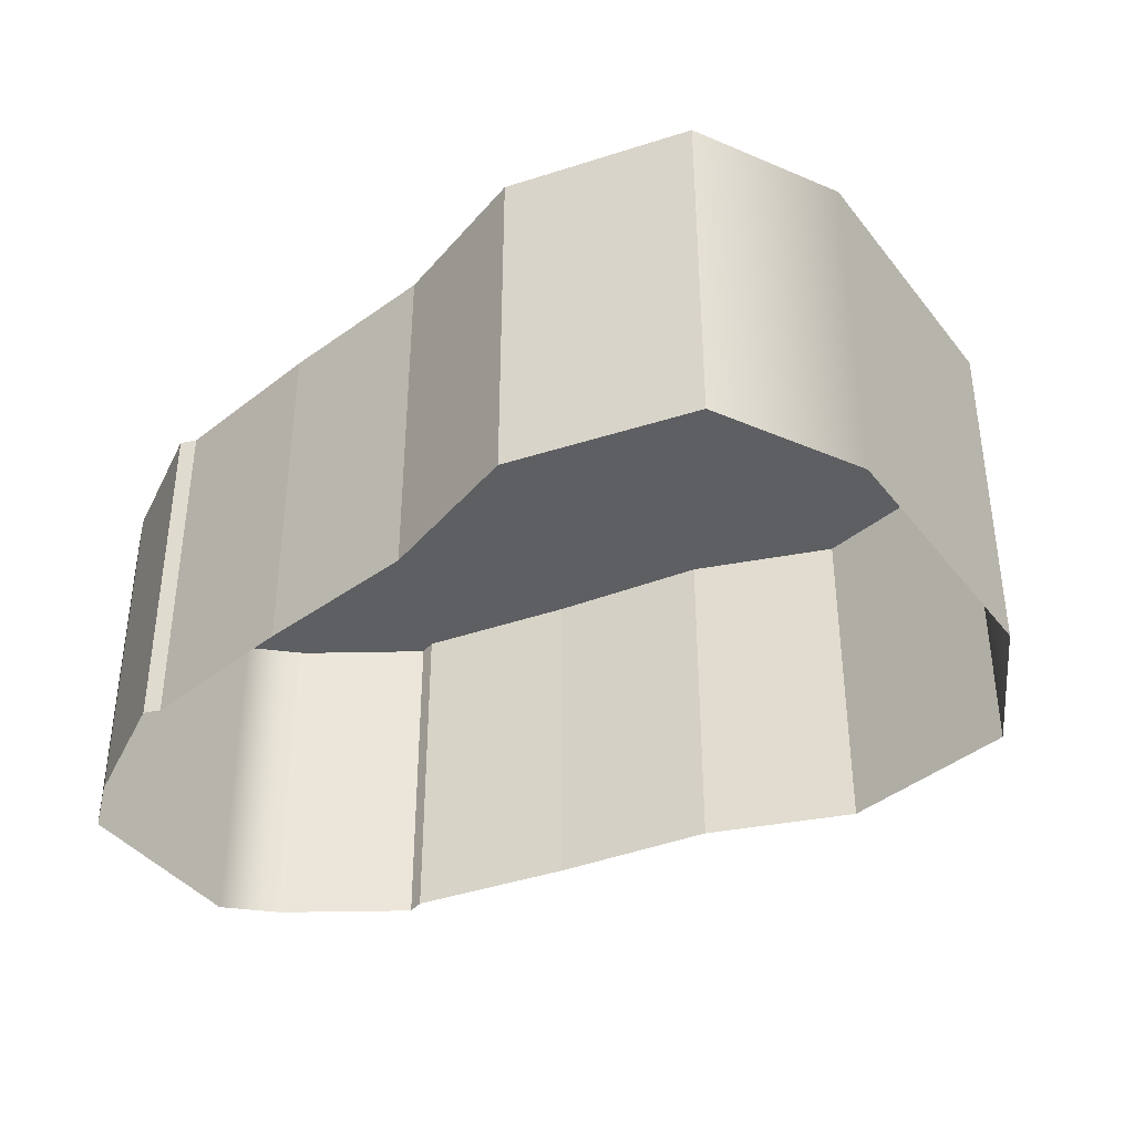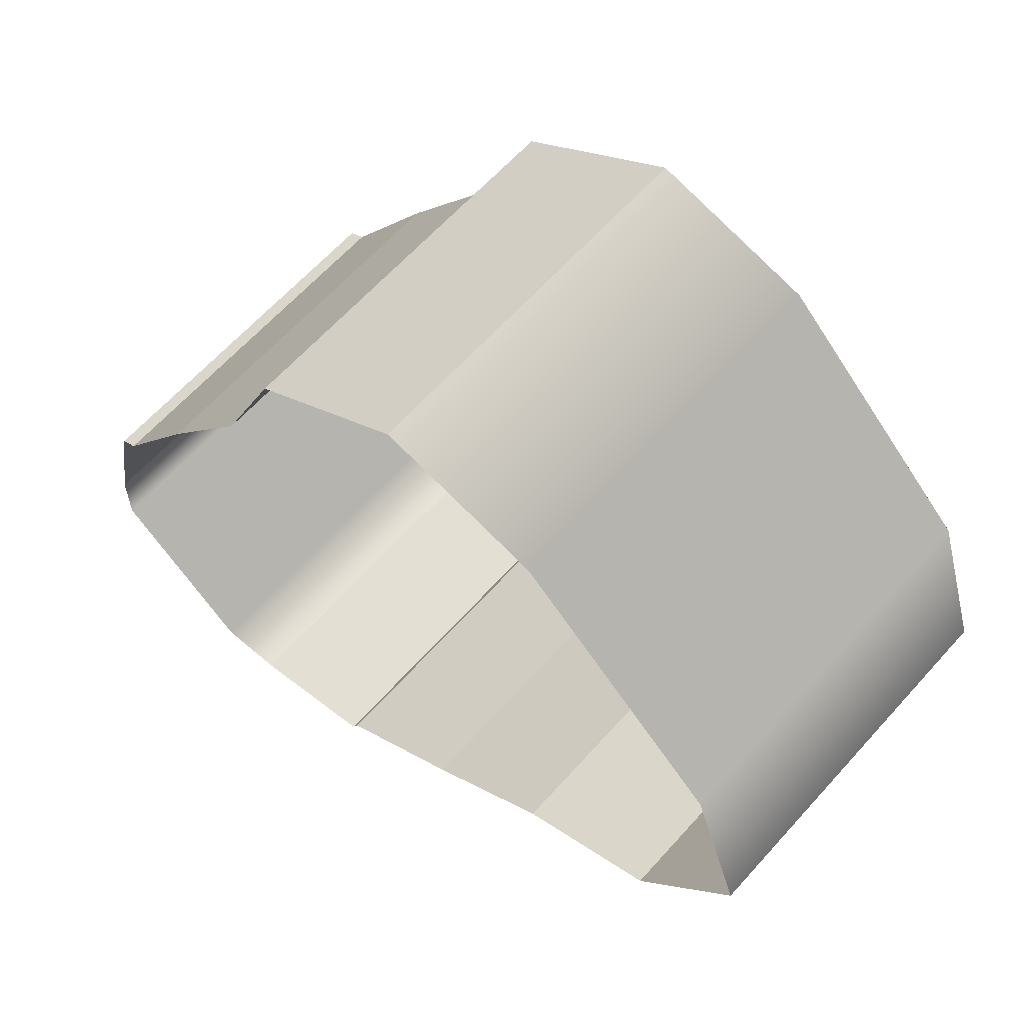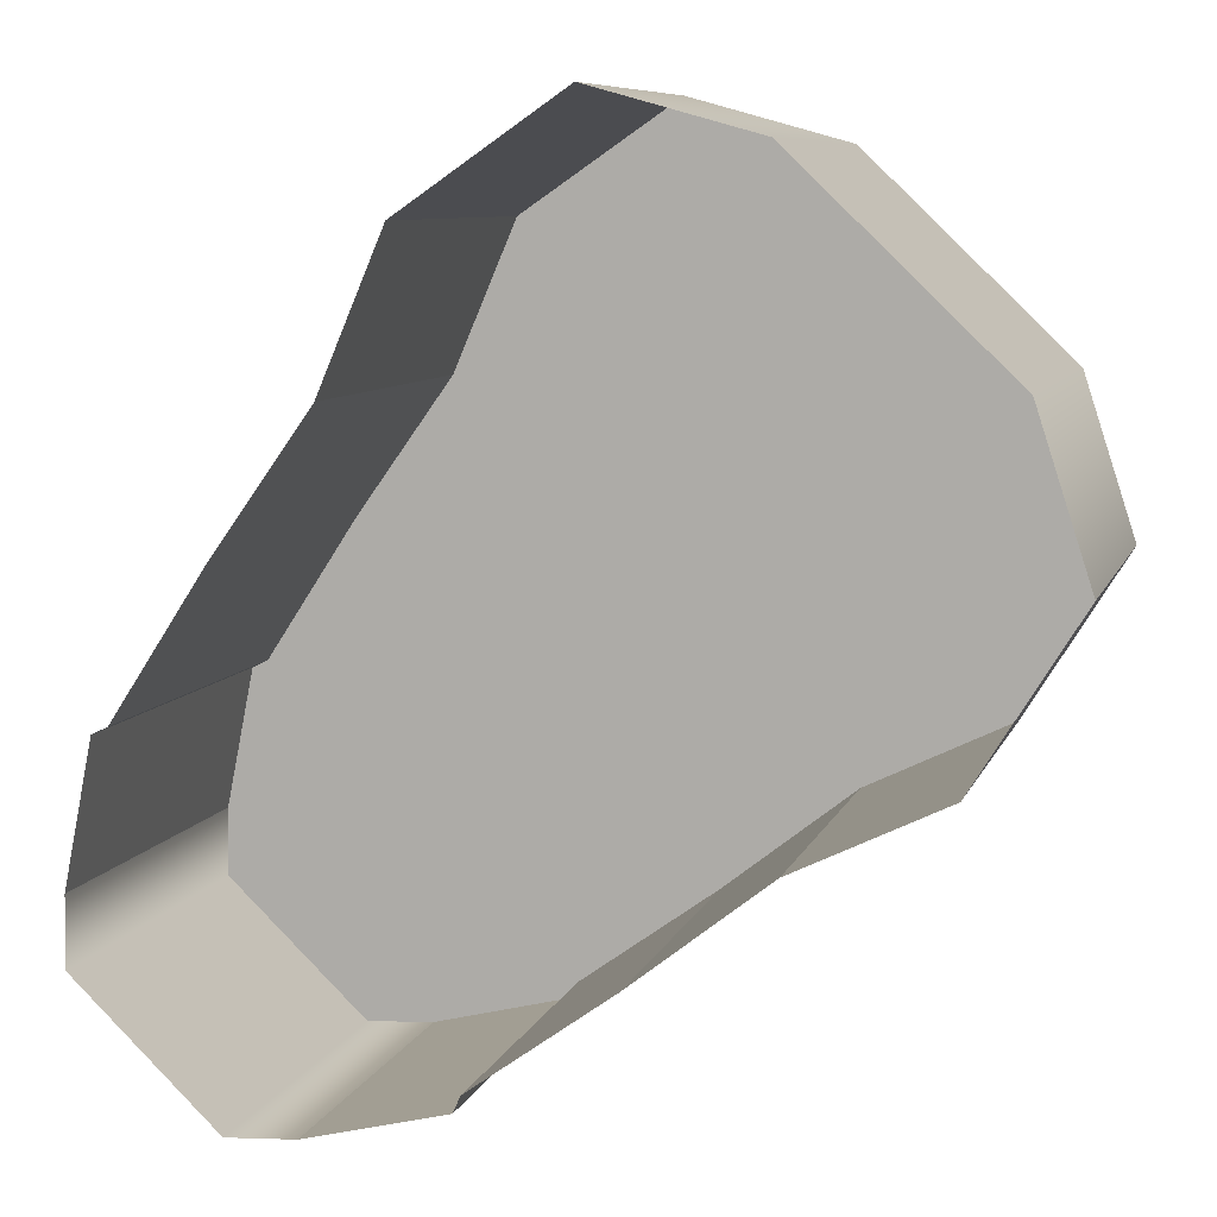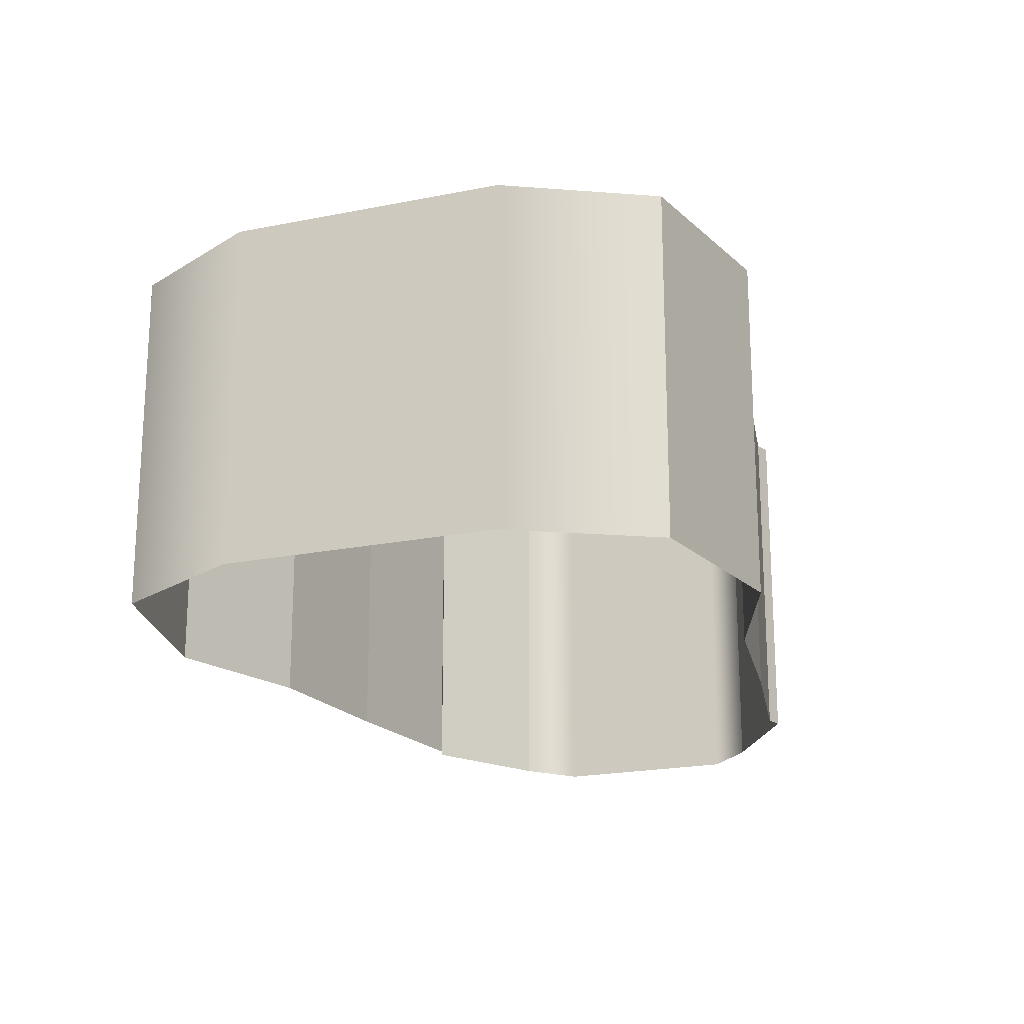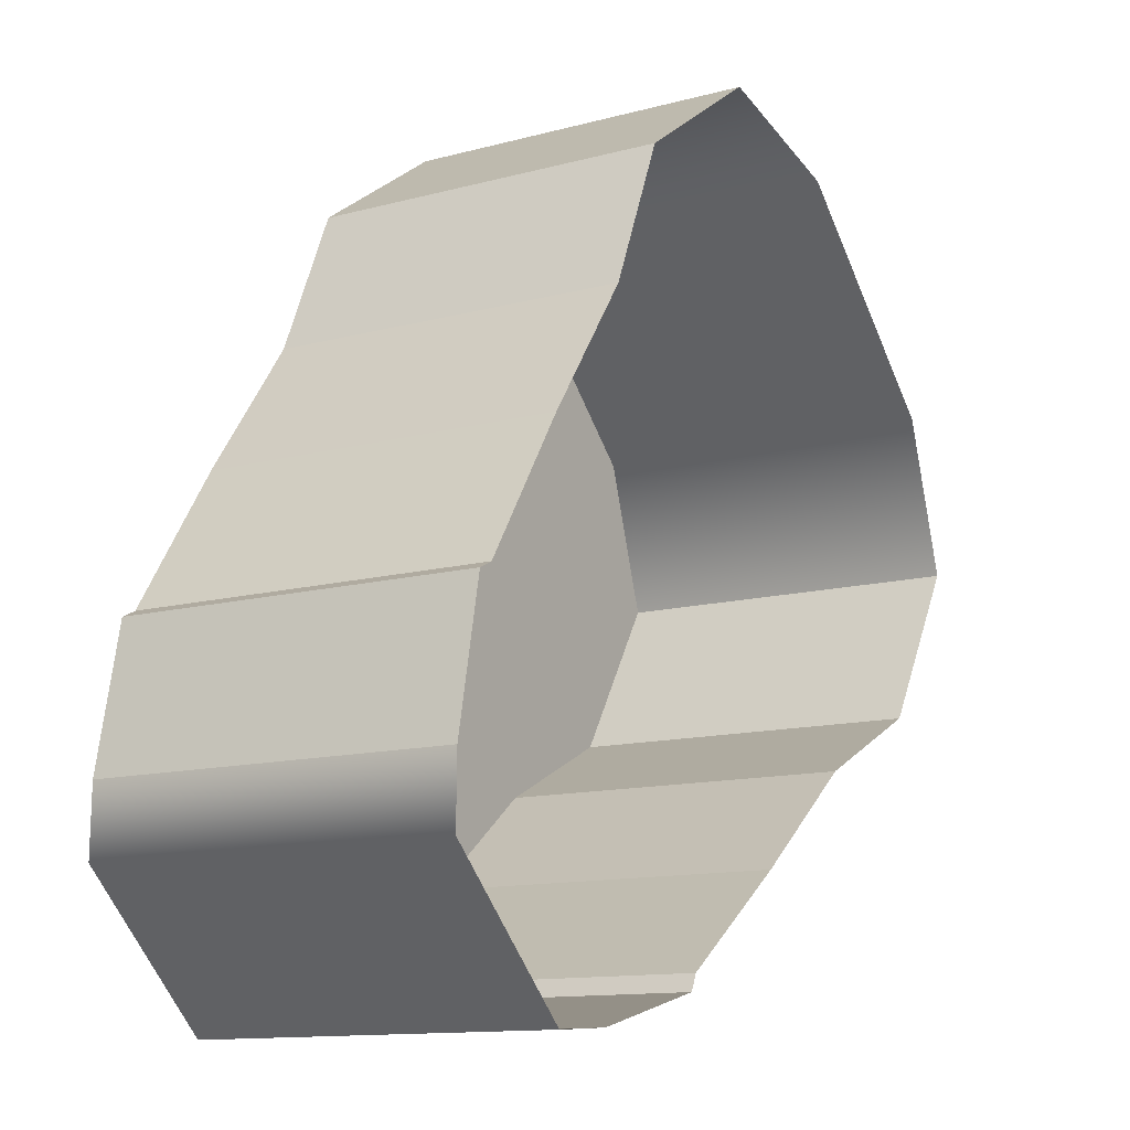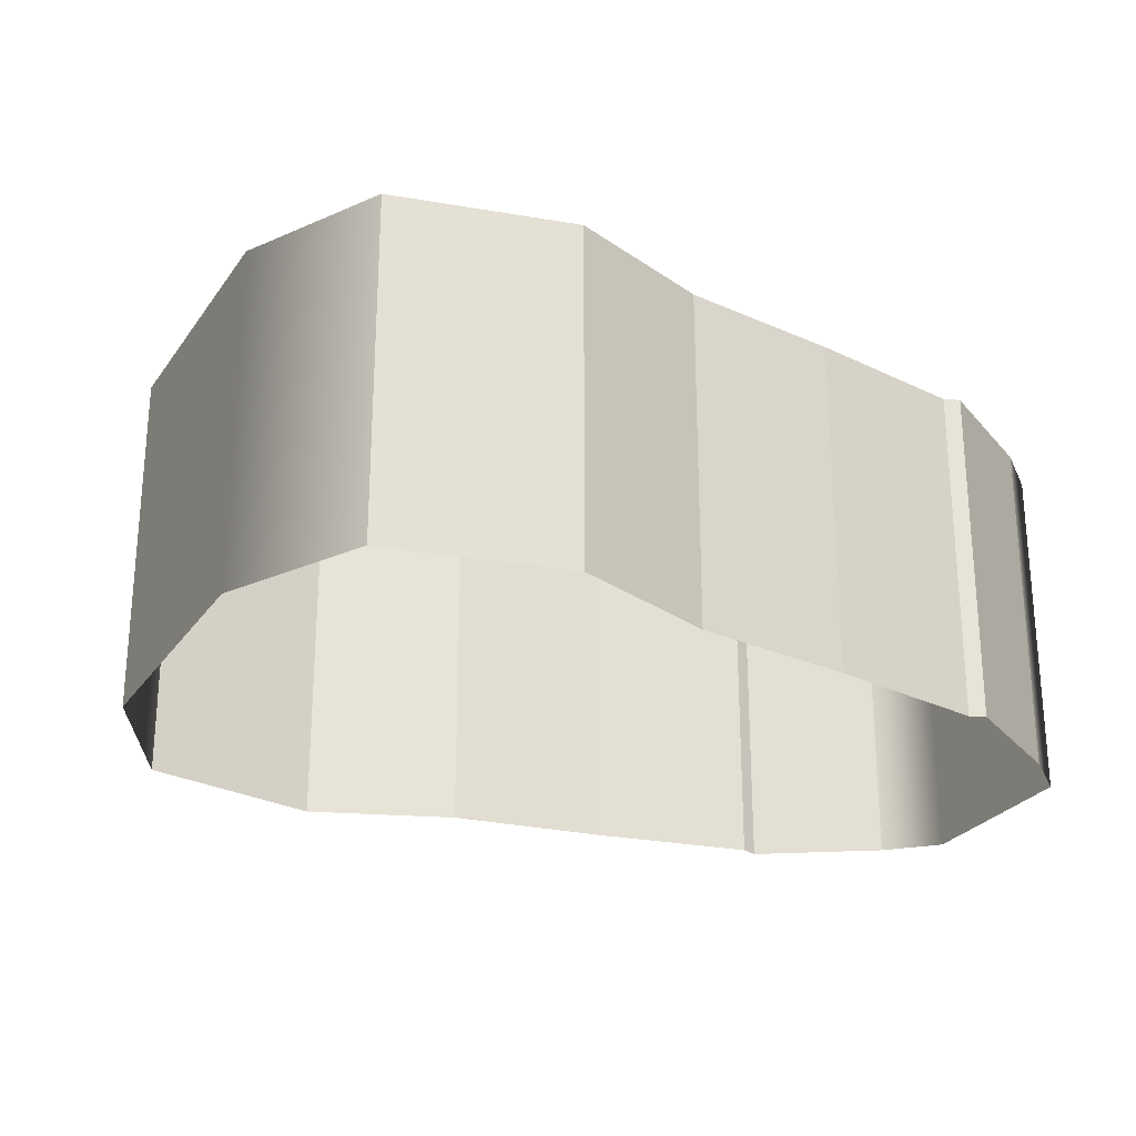
<metadata>
{"format":"obj","ext":"obj","renderer":"f3d","projection":"perspective","resolution":1024,"background":"white","views":[{"elev":-39.7,"azim":-12.6,"up":"+Y"},{"elev":63.4,"azim":41.8,"up":"+Z"},{"elev":8.3,"azim":15.2,"up":"+Z"},{"elev":-20.6,"azim":63.9,"up":"+Y"},{"elev":-12.4,"azim":-57.6,"up":"+Z"},{"elev":-26.6,"azim":106.6,"up":"+Y"}]}
</metadata>
<code>
g
v 21.9 17.6 -21.99
v 10.58 17.6 -11.18
v 24.72 17.6 -30.63
v 1.816 17.6 -8.757
v 19.14 17.6 -39.65
v -6.938 17.6 -14.75
v 11.17 17.6 -43.52
v -10.43 17.6 -22.88
v 3.857 17.6 -49.28
v -15.85 17.6 -30.46
v -3.747 17.6 -54.76
v -20.98 17.6 -38.3
v -4.138 17.6 -55.66
v -21.86 17.6 -38.74
v -11.82 17.6 -57.58
v -23.43 17.6 -46.49
v -15.59 17.6 -57.82
v -23.49 17.6 -50.27
v 21.9 17.6 -21.99
v 21.9 -2.4 -21.99
v 24.72 17.6 -30.63
v 24.72 -2.4 -30.63
v 24.72 17.6 -30.63
v 24.72 -2.4 -30.63
v 19.14 17.6 -39.65
v 19.14 -2.4 -39.65
v 19.14 17.6 -39.65
v 19.14 -2.4 -39.65
v 11.17 17.6 -43.52
v 11.17 -2.4 -43.52
v 11.17 17.6 -43.52
v 11.17 -2.4 -43.52
v 3.857 17.6 -49.28
v 3.857 -2.4 -49.28
v 3.857 17.6 -49.28
v 3.857 -2.4 -49.28
v -3.747 17.6 -54.76
v -3.747 -2.4 -54.76
v -3.747 17.6 -54.76
v -3.747 -2.4 -54.76
v -4.138 17.6 -55.66
v -4.138 -2.4 -55.66
v -4.138 17.6 -55.66
v -4.138 -2.4 -55.66
v -11.82 17.6 -57.58
v -11.82 -2.4 -57.58
v -11.82 17.6 -57.58
v -11.82 -2.4 -57.58
v -15.59 17.6 -57.82
v -15.59 -2.4 -57.82
v 10.58 17.6 -11.18
v 10.58 -2.4 -11.18
v 1.816 17.6 -8.757
v 1.816 -2.4 -8.757
v 1.816 17.6 -8.757
v 1.816 -2.4 -8.757
v -6.938 17.6 -14.75
v -6.938 -2.4 -14.75
v -6.938 17.6 -14.75
v -6.938 -2.4 -14.75
v -10.43 17.6 -22.88
v -10.43 -2.4 -22.88
v -10.43 17.6 -22.88
v -10.43 -2.4 -22.88
v -15.85 17.6 -30.46
v -15.85 -2.4 -30.46
v -15.85 17.6 -30.46
v -15.85 -2.4 -30.46
v -20.98 17.6 -38.3
v -20.98 -2.4 -38.3
v -20.98 17.6 -38.3
v -20.98 -2.4 -38.3
v -21.86 17.6 -38.74
v -21.86 -2.4 -38.74
v -21.86 17.6 -38.74
v -21.86 -2.4 -38.74
v -23.43 17.6 -46.49
v -23.43 -2.4 -46.49
v -23.43 17.6 -46.49
v -23.43 -2.4 -46.49
v -23.49 17.6 -50.27
v -23.49 -2.4 -50.27
g _0
f 3 2 1
f 2 3 4
f 5 4 3
f 4 5 6
f 7 6 5
f 6 7 8
f 9 8 7
f 8 9 10
f 11 10 9
f 10 11 12
f 13 12 11
f 12 13 14
f 15 14 13
f 14 15 16
f 17 16 15
f 16 17 18
g _1
f 19 20 21
f 22 21 20
f 23 24 25
f 26 25 24
f 27 28 29
f 30 29 28
f 31 32 33
f 34 33 32
f 35 36 37
f 38 37 36
f 39 40 41
f 42 41 40
f 43 44 45
f 46 45 44
f 47 48 49
f 50 49 48
f 53 52 51
f 52 53 54
f 57 56 55
f 56 57 58
f 61 60 59
f 60 61 62
f 65 64 63
f 64 65 66
f 69 68 67
f 68 69 70
f 73 72 71
f 72 73 74
f 77 76 75
f 76 77 78
f 81 80 79
f 80 81 82
f 51 20 19
f 20 51 52
f 49 50 81
f 82 81 50

</code>
